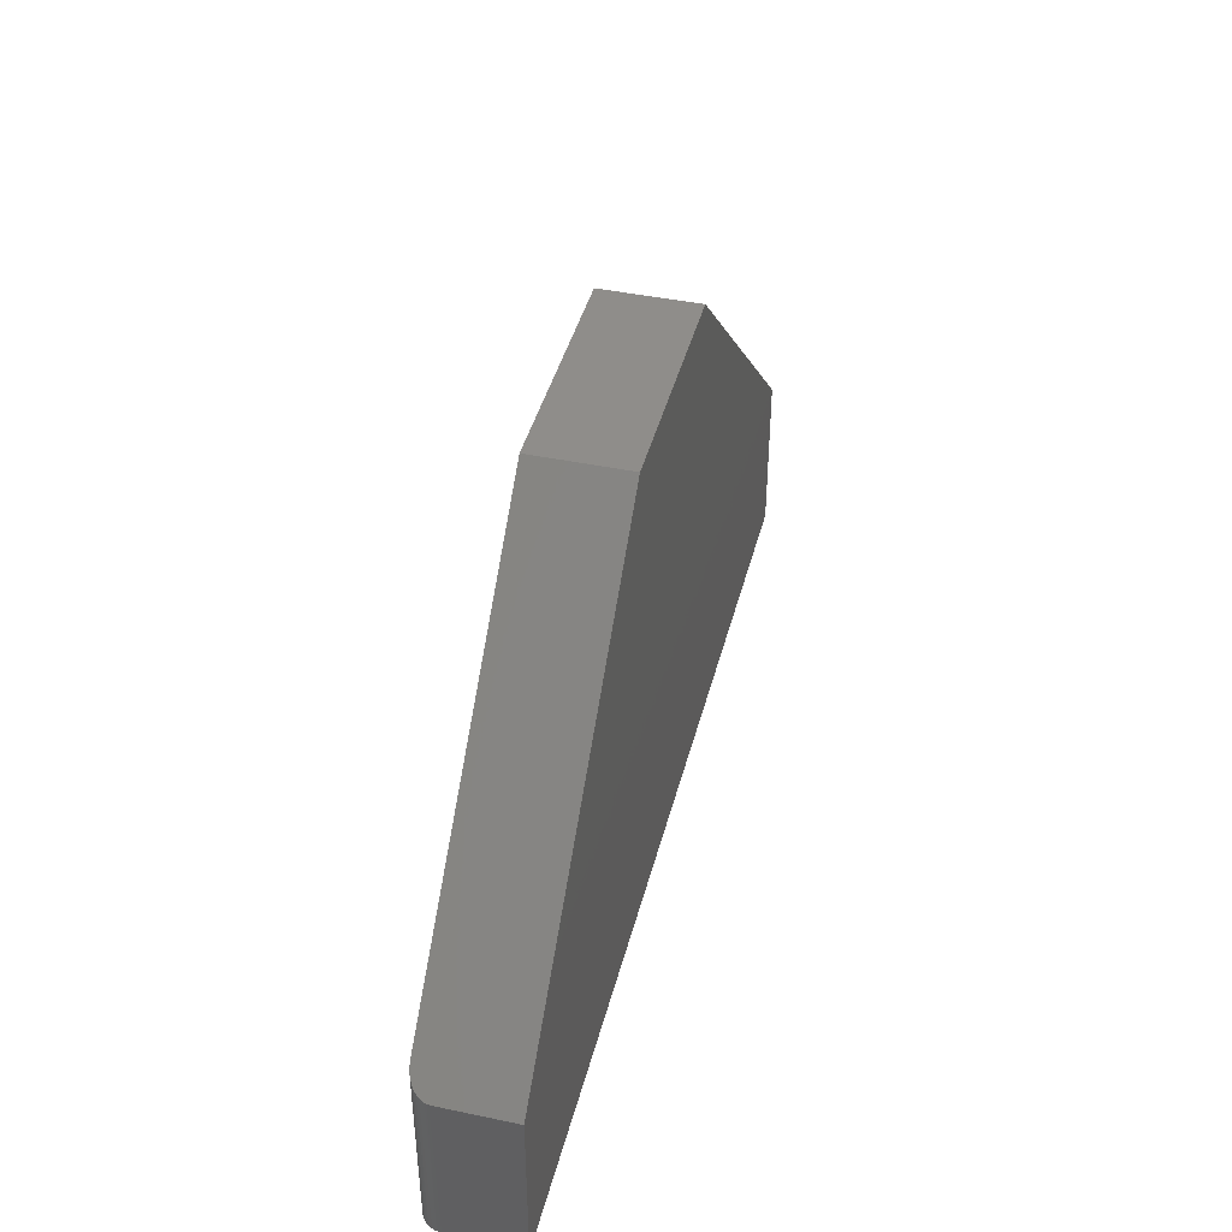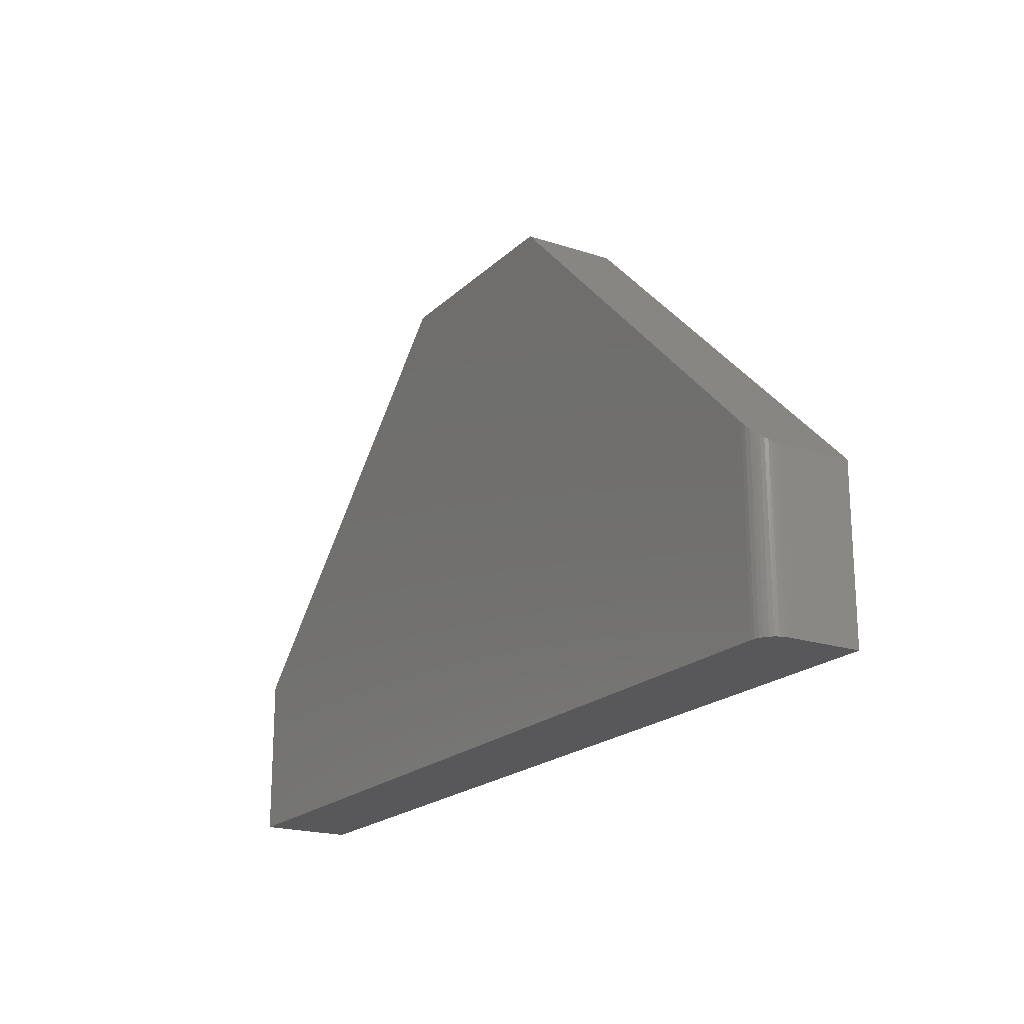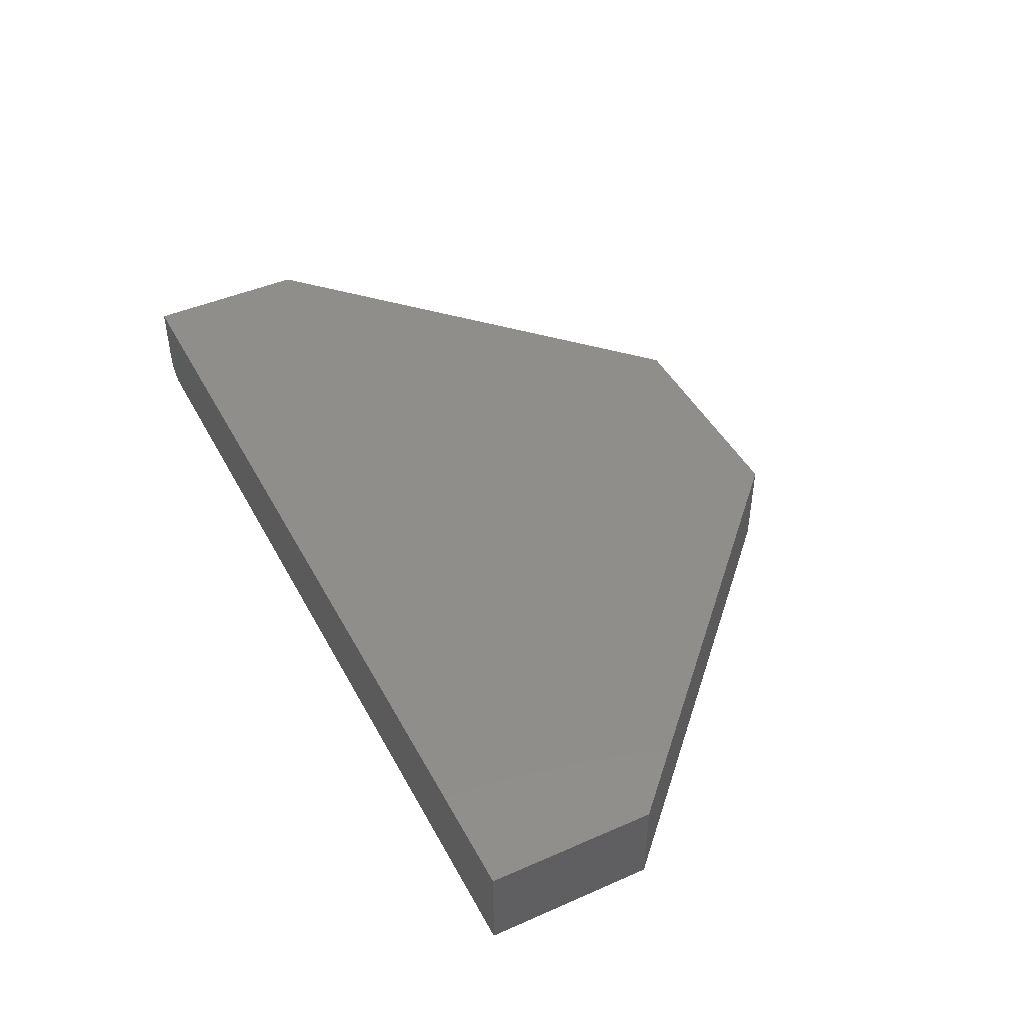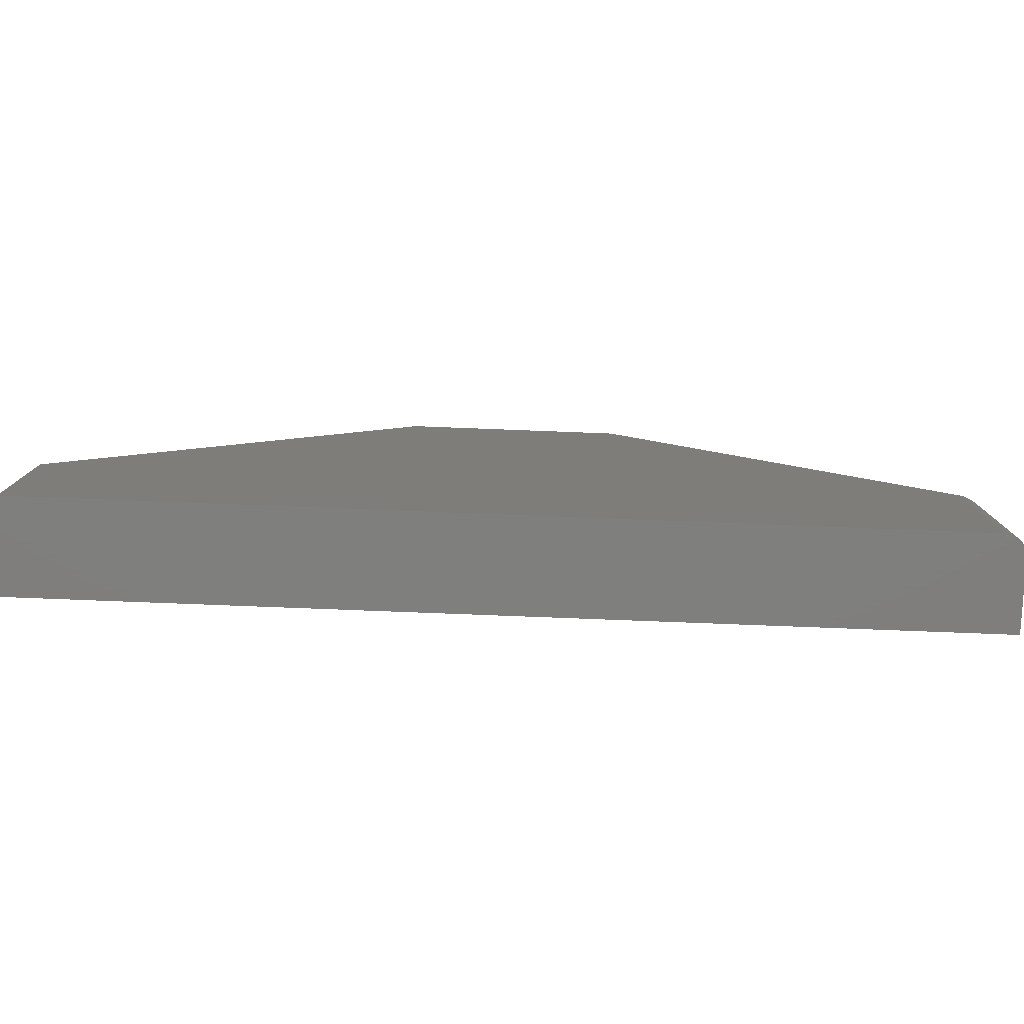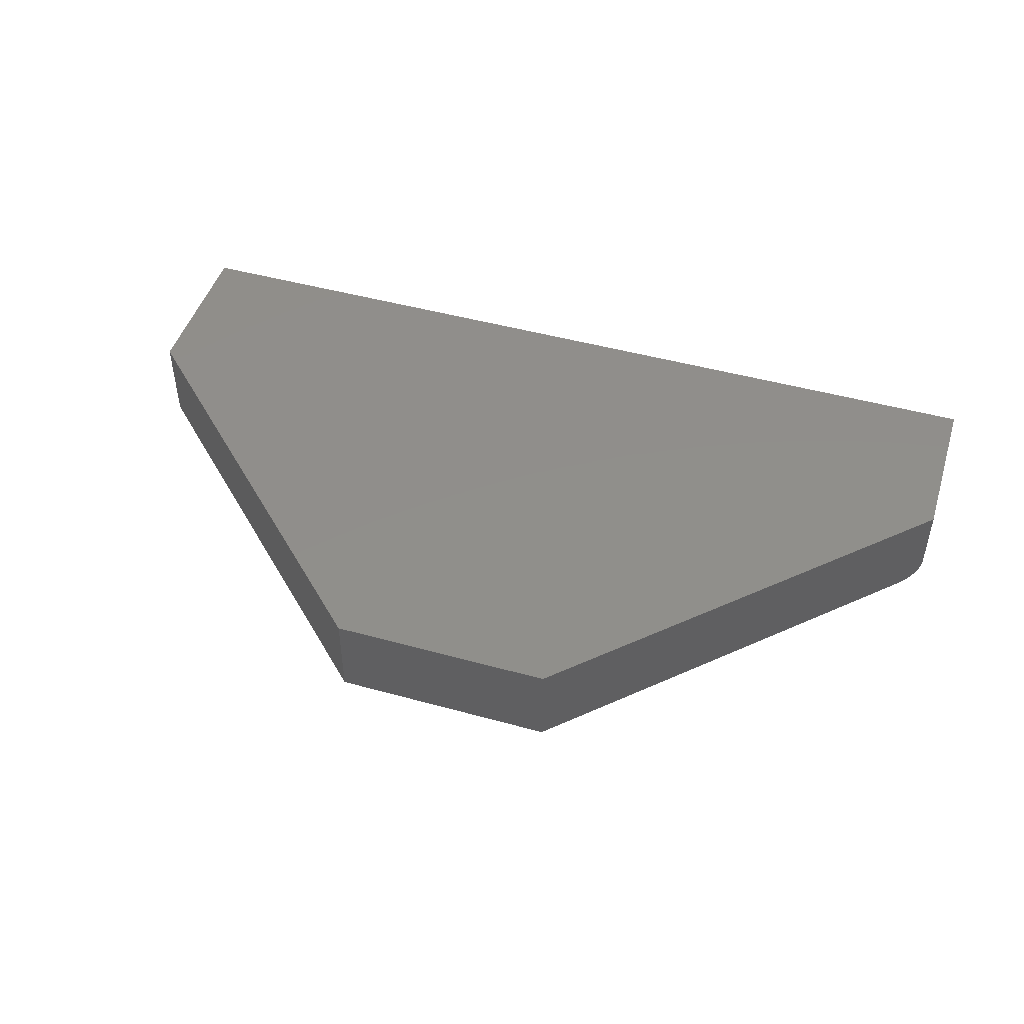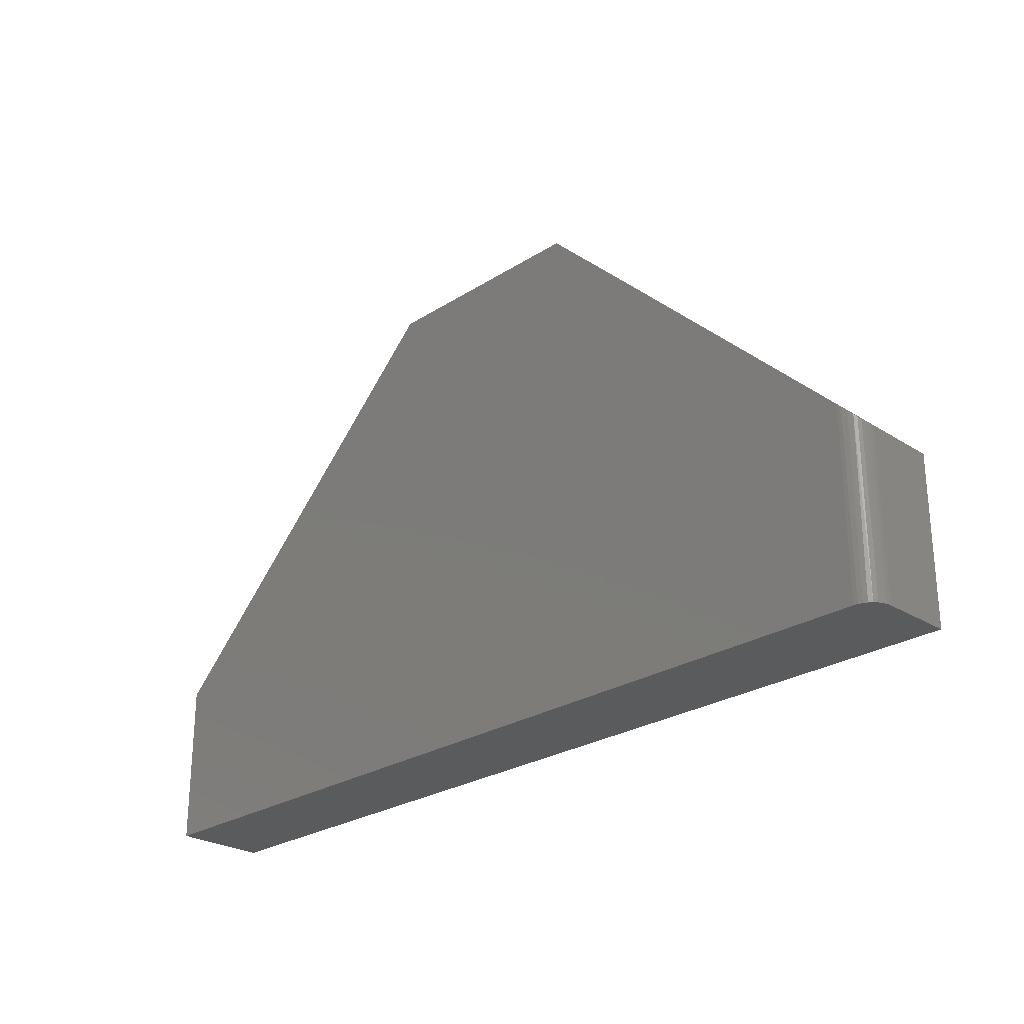
<metadata>
{"format":"stl","ext":"stl","renderer":"f3d","projection":"perspective","resolution":1024,"background":"white","views":[{"elev":42.2,"azim":104.1,"up":"+Z"},{"elev":-19.9,"azim":58.7,"up":"+Z"},{"elev":45.1,"azim":-116.8,"up":"+Y"},{"elev":-79.0,"azim":-2.2,"up":"+Z"},{"elev":47.5,"azim":17.3,"up":"+Y"},{"elev":-26.0,"azim":45.2,"up":"+Z"}]}
</metadata>
<code>
# stl→obj: 31 verts, 58 faces
v 0.3681 -0.1016 0.2938
v 0.1241 -0.1016 0.2938
v 0.7266 -0.1016 -0.05468
v -0.2578 -0.1016 -0.07747
v 0.7266 -0.1016 -0.2578
v -0.2578 -0.1016 -0.2578
v 0.7456 -0.09183 -0.07316
v 0.7358 -0.09967 -0.06366
v 0.7405 -0.09696 -0.06825
v 0.7432 -0.09459 -0.0709
v 0.3681 6.537e-17 0.2938
v 0.7306 -0.1012 -0.05858
v 0.75 6.596e-17 -0.07747
v 0.7475 -0.08874 -0.075
v 0.7489 -0.08537 -0.07635
v 0.7493 -0.08362 -0.07683
v 0.7497 -0.0818 -0.07719
v 0.7499 -0.07997 -0.0774
v 0.75 -0.07812 -0.07747
v 0.75 -0.07812 -0.2578
v 0.75 5.594e-17 -0.2578
v 0.7495 -0.0827 -0.2578
v 0.7482 -0.08709 -0.2578
v 0.7461 -0.09115 -0.2578
v 0.7431 -0.0947 -0.2578
v 0.7396 -0.09761 -0.2578
v 0.7355 -0.09978 -0.2578
v 0.7311 -0.1011 -0.2578
v -0.2578 0 -0.2578
v 0.1241 5.182e-17 0.2938
v -0.2578 1.001e-17 -0.07747
f 1 2 3
f 3 2 4
f 3 4 5
f 5 4 6
f 7 8 9
f 7 9 10
f 11 1 3
f 11 3 12
f 11 12 13
f 12 8 7
f 12 7 14
f 12 14 15
f 12 15 16
f 12 16 17
f 12 17 18
f 12 18 19
f 12 19 13
f 20 21 19
f 19 21 13
f 20 22 23
f 21 20 23
f 21 23 24
f 21 24 25
f 21 25 26
f 21 26 27
f 21 27 28
f 21 28 5
f 21 5 6
f 21 6 29
f 3 28 12
f 3 5 28
f 20 18 22
f 20 19 18
f 22 18 17
f 22 17 16
f 22 16 15
f 22 15 23
f 14 23 15
f 24 23 14
f 24 14 7
f 24 7 10
f 24 10 25
f 25 10 9
f 25 9 26
f 26 9 8
f 26 8 27
f 27 8 12
f 27 12 28
f 11 13 30
f 30 13 31
f 13 21 31
f 31 21 29
f 4 31 6
f 6 31 29
f 2 30 4
f 4 30 31
f 1 11 2
f 2 11 30

</code>
